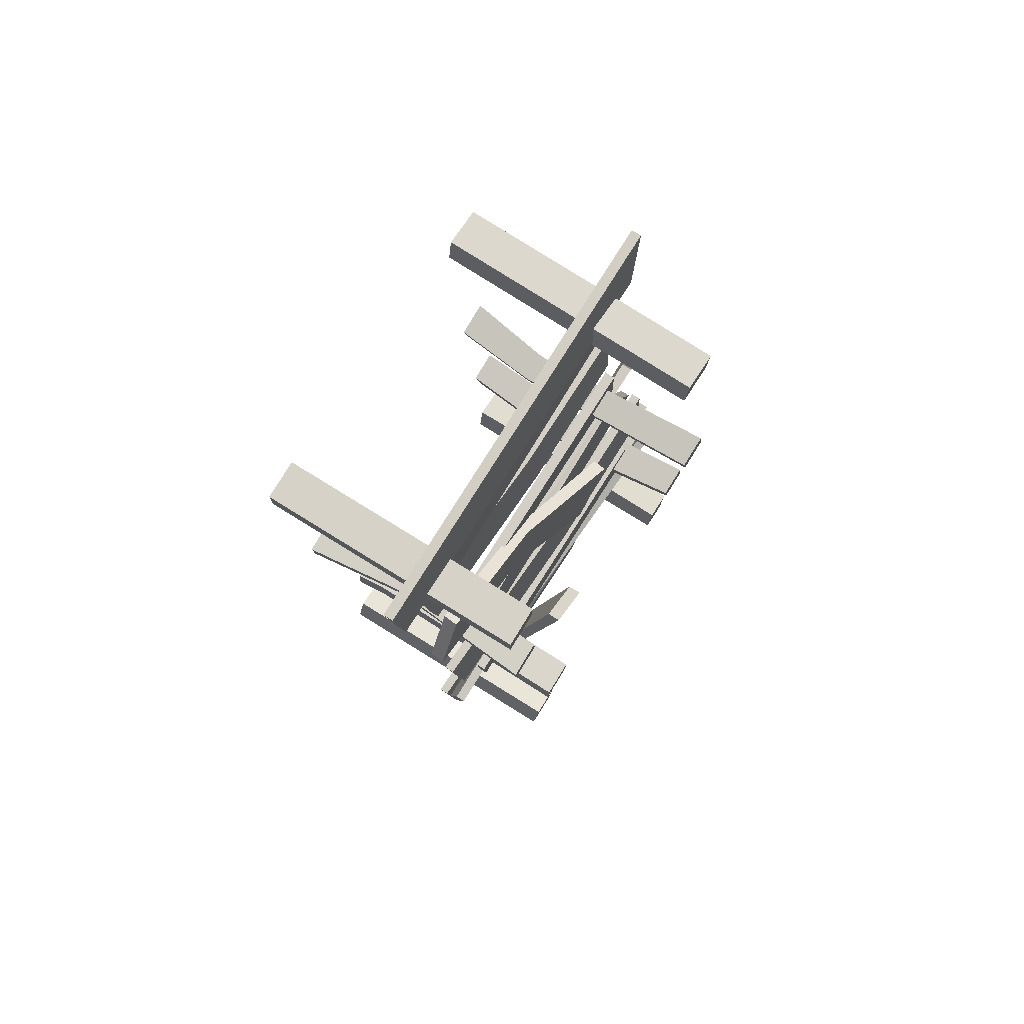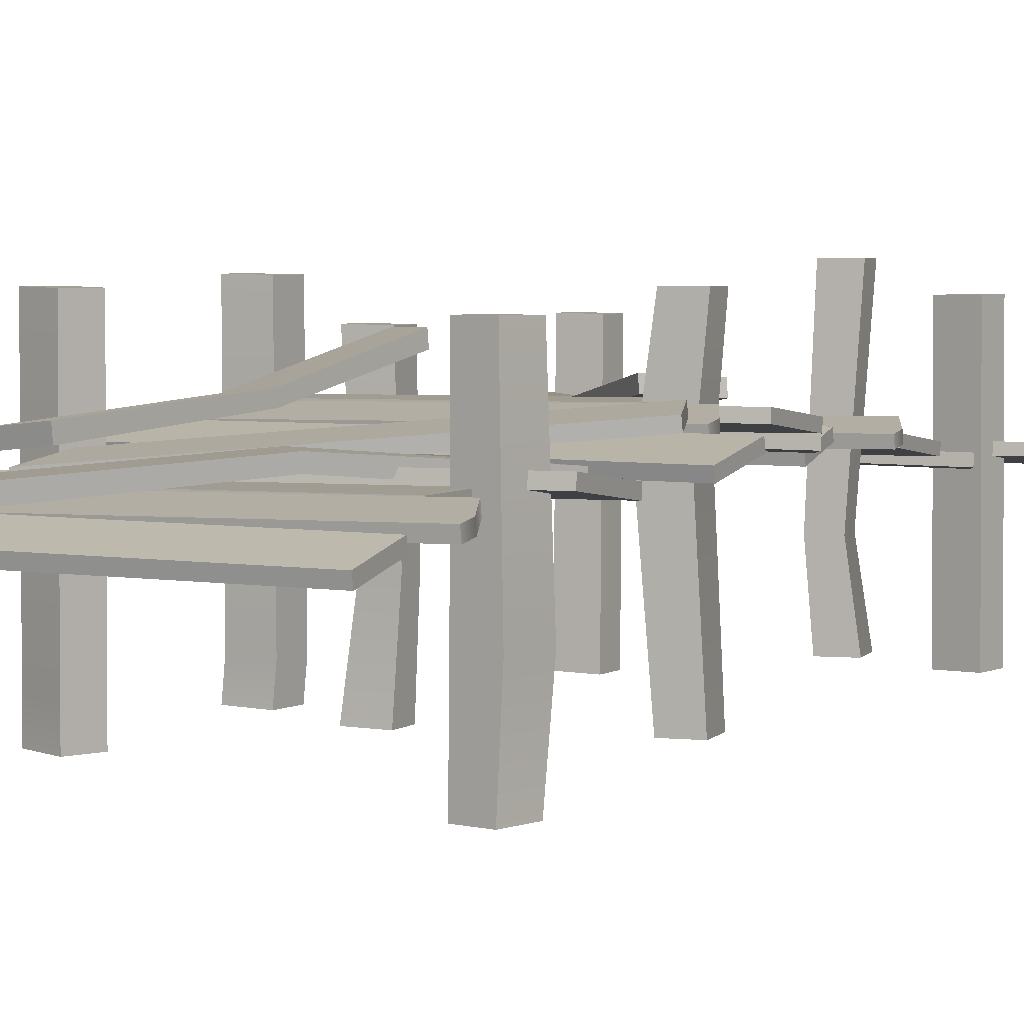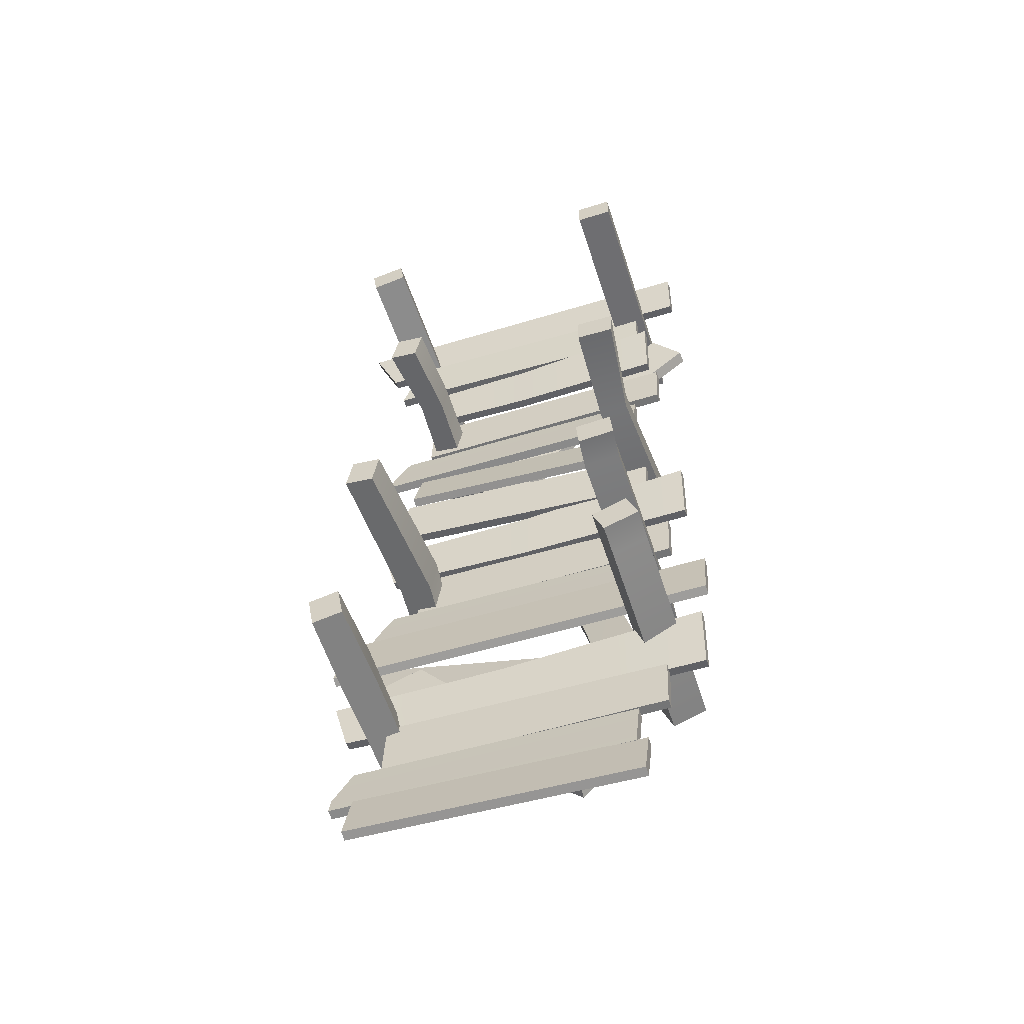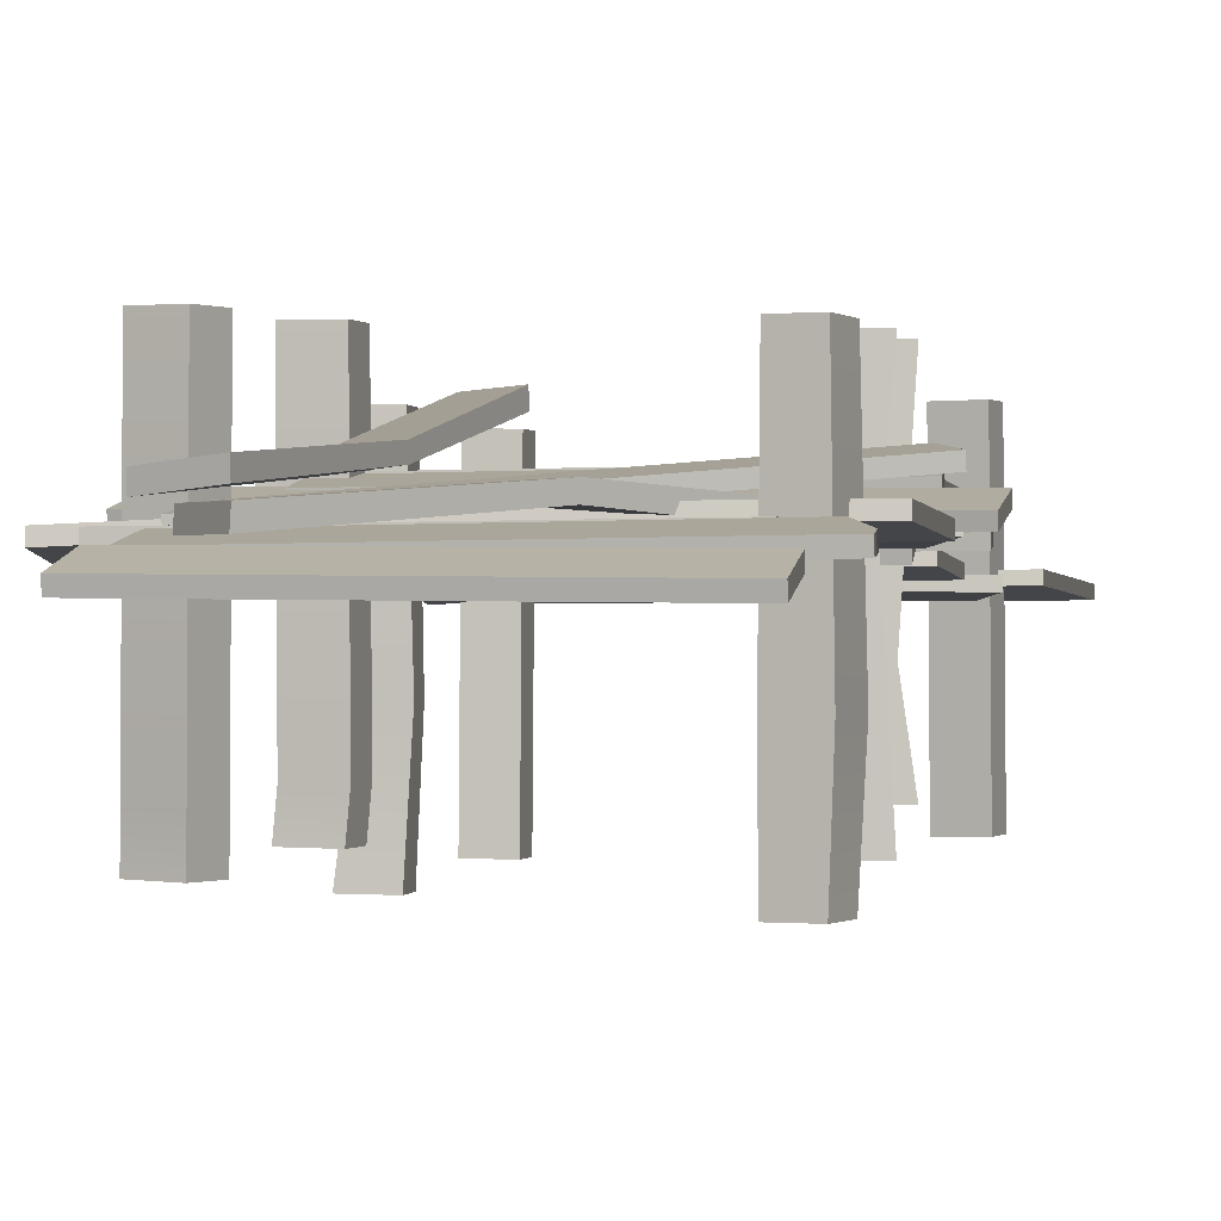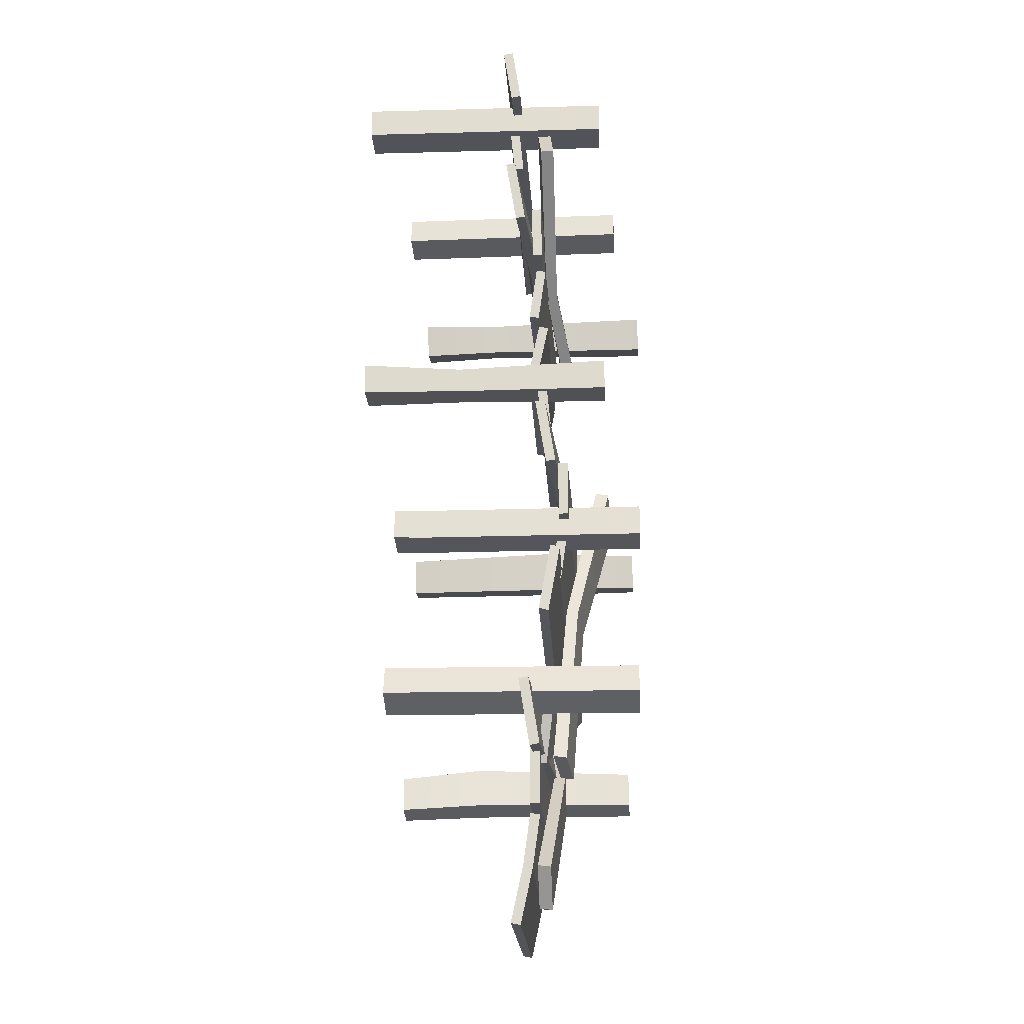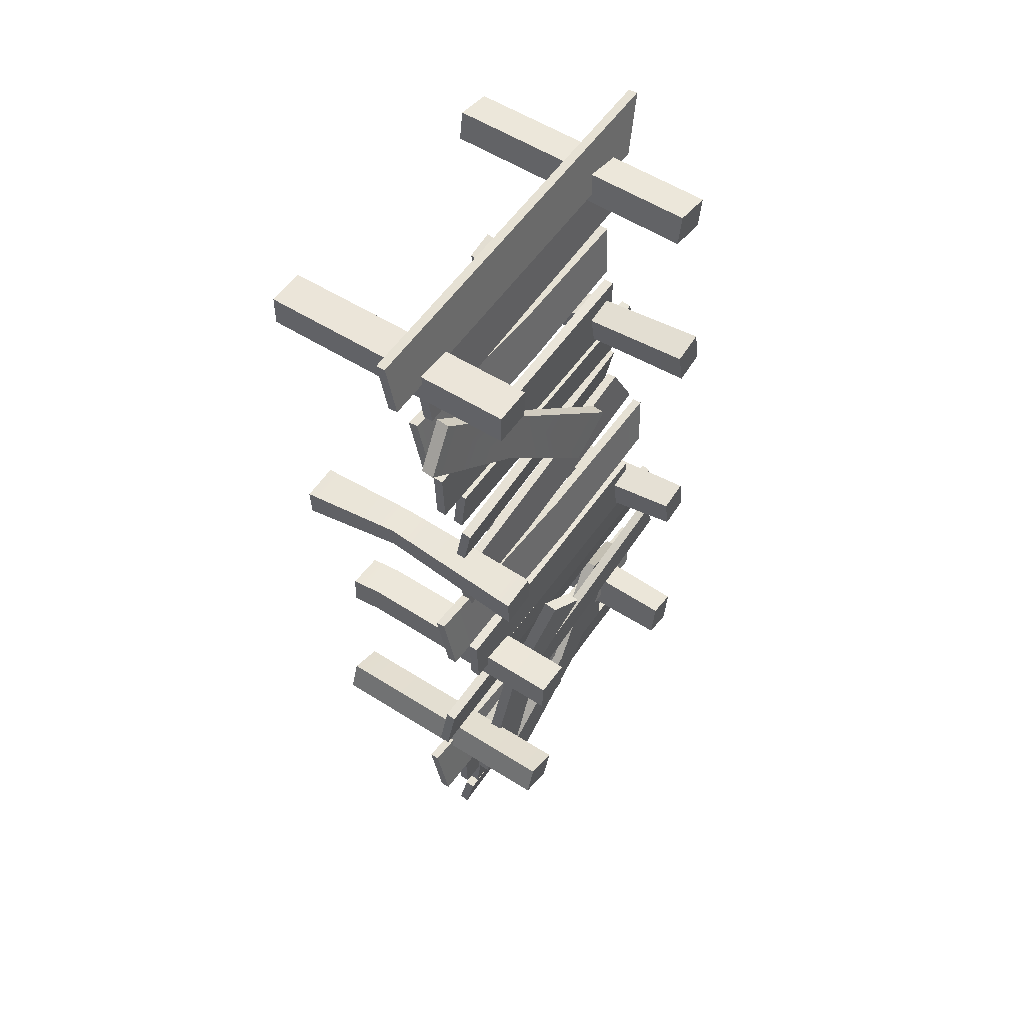
<metadata>
{"format":"obj","ext":"obj","renderer":"f3d","projection":"perspective","resolution":1024,"background":"white","views":[{"elev":78.7,"azim":122.1,"up":"+Z"},{"elev":4.6,"azim":-151.7,"up":"+Y"},{"elev":-57.5,"azim":18.4,"up":"+Z"},{"elev":0.1,"azim":-167.9,"up":"+Y"},{"elev":-22.1,"azim":93.2,"up":"+Z"},{"elev":54.0,"azim":124.4,"up":"+Z"}]}
</metadata>
<code>
g default
v -2.23 0.5542 2.128
v -2.147 0.7556 3.036
v 2.34 0.5925 1.702
v 2.423 0.7939 2.61
v 2.345 0.4317 1.737
v 2.428 0.6332 2.646
v -2.225 0.3935 2.163
v -2.142 0.5949 3.072
v -2.478 0.6648 4.048
v -2.798 0.5315 3.137
v 2.465 0.5935 3.782
v 2.413 0.4602 2.859
v 2.466 0.7564 3.759
v 2.414 0.6231 2.835
v -2.476 0.8277 4.024
v -2.797 0.6944 3.113
v -2.783 0.5704 3.406
v 2.428 0.499 3.128
v 2.429 0.6619 3.104
v -2.782 0.7333 3.382
v 3.004 0.7064 4.761
v 2.961 0.7064 3.827
v -1.938 0.7593 5.042
v -1.986 0.7593 3.998
v -1.94 0.5947 5.043
v -1.988 0.5947 3.998
v 3.002 0.5418 4.761
v 2.959 0.5418 3.827
v -2.194 0.2838 5.943
v -2.048 0.4123 5.124
v 2.946 0.05917 5.778
v 2.885 0.2358 4.665
v 2.949 0.2217 5.804
v 2.889 0.3984 4.69
v -2.191 0.4464 5.968
v -2.045 0.5749 5.15
v 0.1596 0.2503 5.865
v 0.1081 0.3964 4.944
v 0.1114 0.559 4.97
v 0.1629 0.4128 5.891
v -2.552 0.3287 6.056
v -2.162 0.2423 6.969
v 2.74 0.3676 5.816
v 2.782 0.2812 6.746
v 2.74 0.2037 5.801
v 2.783 0.1173 6.731
v -2.551 0.1648 6.04
v -2.162 0.07839 6.954
v -1.033 1.258 2.814
v -1.052 1.035 2.815
v 3.012 0.8834 6.325
v 2.993 0.6602 6.325
v 3.546 0.9546 5.664
v 3.527 0.7315 5.664
v -0.1887 1.298 2.428
v -0.2079 1.075 2.428
v 0.9062 0.8705 4.411
v 0.8894 0.6752 4.411
v 1.357 0.7375 3.832
v 1.374 0.9329 3.832
v -1.87 2.484 4.844
v -1.994 2.492 4.225
v -1.874 -1.8 4.811
v -1.997 -1.792 4.192
v -1.365 -1.802 4.709
v -1.488 -1.794 4.091
v -1.361 2.482 4.742
v -1.485 2.49 4.124
v -1.807 -0.4717 4.165
v -1.702 -0.4786 4.694
v -1.267 -0.4802 4.607
v -1.372 -0.4733 4.078
v -1.772 2.049 7.47
v -2.396 2.057 7.374
v -1.805 -2.234 7.462
v -2.428 -2.226 7.366
v -1.726 -2.236 6.949
v -2.349 -2.228 6.853
v -1.693 2.047 6.957
v -2.316 2.055 6.861
v 2.286 1.794 6.51
v 2.916 1.802 6.518
v 2.319 -2.49 6.514
v 2.949 -2.482 6.521
v 2.313 -2.492 7.033
v 2.943 -2.484 7.04
v 2.28 1.792 7.029
v 2.91 1.8 7.037
v -3.23 0.09041 8.074
v -2.824 0.2315 7.131
v 3.598 0.05173 7.756
v 3.556 0.1929 6.833
v 3.601 0.2144 7.78
v 3.559 0.3556 6.858
v -3.227 0.2531 8.099
v -2.821 0.3942 7.155
v -3.601 0.7549 -2.984
v -3.579 0.9563 -1.868
v 3.339 0.7932 -3.132
v 3.362 0.9946 -2.016
v 3.342 0.6324 -3.089
v 3.364 0.8339 -1.973
v -3.598 0.5942 -2.94
v -3.576 0.7956 -1.824
v -2.706 1.017 -0.9379
v -3.027 0.8839 -1.849
v 2.236 0.9458 -1.204
v 2.185 0.8125 -2.127
v 2.237 1.109 -1.227
v 2.186 0.9754 -2.151
v -2.705 1.18 -0.9615
v -3.026 1.047 -1.873
v -3.012 0.9227 -1.58
v 2.2 0.8514 -1.858
v 2.201 1.014 -1.882
v -3.011 1.086 -1.604
v 2.775 1.128 -0.2253
v 2.732 1.128 -1.159
v -2.167 1.181 0.05656
v -2.214 1.181 -0.9878
v -2.168 1.016 0.05664
v -2.216 1.016 -0.9877
v 2.773 0.9634 -0.2252
v 2.731 0.9634 -1.159
v -2.914 0.8113 0.9795
v -2.732 0.9398 0.1593
v 3.208 0.5866 0.77
v 3.146 0.7632 -0.3437
v 3.212 0.7492 0.7955
v 3.15 0.9258 -0.3182
v -2.91 0.9739 1.005
v -2.729 1.102 0.1849
v -0.1103 0.7777 0.8815
v -0.1635 0.9239 -0.03999
v -0.1598 1.086 -0.0144
v -0.1065 0.9403 0.907
v -2.796 0.7894 1.237
v -2.35 0.703 2.124
v 2.47 0.8283 0.6676
v 2.571 0.742 1.593
v 2.47 0.6645 0.6524
v 2.57 0.5781 1.577
v -2.797 0.6255 1.222
v -2.351 0.5391 2.109
v 1.254 1.824 -0.2221
v 1.255 1.602 -0.19
v 2.417 1.048 -5.405
v 2.418 0.8264 -5.373
v 1.584 1.138 -5.57
v 1.586 0.9162 -5.538
v 0.516 1.851 -0.7856
v 0.5174 1.629 -0.7534
v 1.728 1.25 -2.652
v 1.729 1.056 -2.624
v 1.001 1.134 -2.768
v 0.9993 1.328 -2.796
v -2.416 2.263 -0.1357
v -2.517 2.271 -0.7582
v -2.419 -2.02 -0.1688
v -2.519 -2.012 -0.7913
v -1.906 -2.022 -0.2515
v -2.007 -2.014 -0.8739
v -1.904 2.261 -0.2184
v -2.004 2.269 -0.8408
v -2.381 0.5488 -0.8336
v -2.268 0.5398 -0.1331
v -1.691 0.5376 -0.2262
v -1.804 0.5467 -0.9266
v 2.095 1.794 1.272
v 2.725 1.802 1.247
v 2.128 -2.49 1.274
v 2.758 -2.482 1.249
v 2.149 -2.492 1.793
v 2.779 -2.484 1.768
v 2.116 1.792 1.791
v 2.746 1.8 1.766
v 2.554 -0.7882 1.321
v 2.043 -0.7947 1.342
v 2.06 -0.7962 1.762
v 2.57 -0.7897 1.741
v 1.843 2.357 -1.499
v 2.472 2.365 -1.454
v 1.876 -1.927 -1.494
v 2.505 -1.919 -1.448
v 1.838 -1.929 -0.9764
v 2.467 -1.921 -0.9307
v 1.805 2.355 -0.9817
v 2.434 2.363 -0.936
v 1.828 -1.414 -1.493
v 2.457 -1.406 -1.447
v 2.419 -1.408 -0.9295
v 1.79 -1.416 -0.9752
v -2.807 2.093 -4.617
v -2.694 2.101 -5.237
v -2.798 -2.191 -4.649
v -2.685 -2.183 -5.269
v -2.287 -2.193 -4.556
v -2.174 -2.185 -5.176
v -2.296 2.091 -4.524
v -2.183 2.099 -5.144
v -2.729 -0.7309 -5.215
v -2.857 -0.7399 -4.516
v -2.281 -0.742 -4.411
v -2.153 -0.733 -5.11
v -2.843 0.2188 -7.864
v -2.801 0.4203 -6.953
v 2.101 0.2571 -8.099
v 2.143 0.4585 -7.187
v 2.104 0.09637 -8.063
v 2.146 0.2978 -7.152
v -2.84 0.0581 -7.829
v -2.799 0.2595 -6.917
v -2.936 0.4897 -5.968
v -3.257 0.3564 -6.879
v 2.006 0.4184 -6.234
v 1.954 0.2851 -7.157
v 2.007 0.5813 -6.257
v 1.955 0.448 -7.181
v -2.935 0.6526 -5.992
v -3.256 0.5193 -6.903
v -3.242 0.3953 -6.61
v 1.969 0.3239 -6.888
v 1.97 0.4868 -6.912
v -3.241 0.5582 -6.634
v 2.545 0.6005 -5.255
v 2.502 0.6005 -6.189
v -2.397 0.6534 -4.973
v -2.445 0.6534 -6.018
v -2.399 0.4888 -4.973
v -2.447 0.4888 -6.018
v 2.543 0.4359 -5.255
v 2.5 0.4359 -6.189
v -3.421 0.5113 -4.038
v -3.22 0.6397 -4.859
v 3.254 0.2866 -4.273
v 3.191 0.4632 -5.386
v 3.258 0.4492 -4.247
v 3.195 0.6258 -5.361
v -3.417 0.6738 -4.012
v -3.216 0.8023 -4.833
v -0.364 0.4777 -4.148
v -0.4182 0.6239 -5.069
v -0.4143 0.7864 -5.043
v -0.36 0.6403 -4.122
v 2.138 0.5374 -5.408
v 2.133 0.6588 -4.401
v -3.387 1.039 -3.159
v -3.03 1.125 -2.3
v -3.381 1.202 -3.178
v -3.023 1.288 -2.319
v 2.145 0.7007 -5.427
v 2.14 0.8222 -4.42
v -2.755 0.549 -3.742
v -2.775 0.7709 -3.765
v 0.9508 0.5206 -7.626
v 0.9306 0.7425 -7.649
v 1.544 0.5189 -7.013
v 1.523 0.7408 -7.036
v -1.879 0.5473 -3.432
v -1.899 0.7692 -3.455
v -0.9716 0.7517 -5.541
v -0.9893 0.9459 -5.561
v -0.4702 0.9444 -5.024
v -0.4525 0.7502 -5.004
v 2.198 2.275 -4.592
v 2.788 2.283 -4.37
v 2.228 -2.009 -4.578
v 2.818 -2.001 -4.355
v 2.045 -2.011 -4.092
v 2.635 -2.003 -3.87
v 2.015 2.273 -4.106
v 2.605 2.281 -3.884
v 2.224 -1.497 -4.58
v 2.814 -1.489 -4.357
v 2.631 -1.491 -3.872
v 2.041 -1.499 -4.094
g wood_bridge:polySurface1
f 1 2 4 3
f 3 4 6 5
f 5 6 8 7
f 7 8 2 1
f 2 8 6 4
f 7 1 3 5
f 9 17 18 11
f 11 18 19 13
f 13 19 20 15
f 15 20 17 9
f 10 16 14 12
f 15 9 11 13
f 17 10 12 18
f 19 18 12 14
f 20 19 14 16
f 17 20 16 10
f 21 22 24 23
f 23 24 26 25
f 25 26 28 27
f 27 28 22 21
f 22 28 26 24
f 27 21 23 25
f 37 38 32 31
f 31 32 34 33
f 33 34 39 40
f 35 36 30 29
f 38 39 34 32
f 40 37 31 33
f 29 30 38 37
f 30 36 39 38
f 40 39 36 35
f 35 29 37 40
f 41 42 44 43
f 43 44 46 45
f 45 46 48 47
f 47 48 42 41
f 42 48 46 44
f 47 41 43 45
f 57 58 52 51
f 51 52 54 53
f 53 54 59 60
f 55 56 50 49
f 58 59 54 52
f 60 57 51 53
f 49 50 58 57
f 50 56 59 58
f 60 59 56 55
f 55 49 57 60
f 61 62 69 70
f 63 64 66 65
f 71 72 68 67
f 67 68 62 61
f 62 68 72 69
f 67 61 70 71
f 70 69 64 63
f 71 70 63 65
f 65 66 72 71
f 69 72 66 64
f 73 74 76 75
f 75 76 78 77
f 77 78 80 79
f 79 80 74 73
f 74 80 78 76
f 79 73 75 77
f 81 82 84 83
f 83 84 86 85
f 85 86 88 87
f 87 88 82 81
f 82 88 86 84
f 87 81 83 85
f 89 90 92 91
f 91 92 94 93
f 93 94 96 95
f 95 96 90 89
f 90 96 94 92
f 95 89 91 93
f 97 98 100 99
f 99 100 102 101
f 101 102 104 103
f 103 104 98 97
f 98 104 102 100
f 103 97 99 101
f 105 113 114 107
f 107 114 115 109
f 109 115 116 111
f 111 116 113 105
f 106 112 110 108
f 111 105 107 109
f 113 106 108 114
f 115 114 108 110
f 116 115 110 112
f 113 116 112 106
f 117 118 120 119
f 119 120 122 121
f 121 122 124 123
f 123 124 118 117
f 118 124 122 120
f 123 117 119 121
f 133 134 128 127
f 127 128 130 129
f 129 130 135 136
f 131 132 126 125
f 134 135 130 128
f 136 133 127 129
f 125 126 134 133
f 126 132 135 134
f 136 135 132 131
f 131 125 133 136
f 137 138 140 139
f 139 140 142 141
f 141 142 144 143
f 143 144 138 137
f 138 144 142 140
f 143 137 139 141
f 153 154 148 147
f 147 148 150 149
f 149 150 155 156
f 151 152 146 145
f 154 155 150 148
f 156 153 147 149
f 145 146 154 153
f 146 152 155 154
f 156 155 152 151
f 151 145 153 156
f 157 158 165 166
f 159 160 162 161
f 167 168 164 163
f 163 164 158 157
f 158 164 168 165
f 163 157 166 167
f 166 165 160 159
f 167 166 159 161
f 161 162 168 167
f 165 168 162 160
f 169 170 177 178
f 171 172 174 173
f 179 180 176 175
f 175 176 170 169
f 170 176 180 177
f 175 169 178 179
f 178 177 172 171
f 179 178 171 173
f 173 174 180 179
f 177 180 174 172
f 189 190 184 183
f 183 184 186 185
f 185 186 191 192
f 187 188 182 181
f 190 191 186 184
f 192 189 183 185
f 181 182 190 189
f 182 188 191 190
f 192 191 188 187
f 187 181 189 192
f 193 194 201 202
f 195 196 198 197
f 203 204 200 199
f 199 200 194 193
f 194 200 204 201
f 199 193 202 203
f 202 201 196 195
f 203 202 195 197
f 197 198 204 203
f 201 204 198 196
f 205 206 208 207
f 207 208 210 209
f 209 210 212 211
f 211 212 206 205
f 206 212 210 208
f 211 205 207 209
f 213 221 222 215
f 215 222 223 217
f 217 223 224 219
f 219 224 221 213
f 214 220 218 216
f 219 213 215 217
f 221 214 216 222
f 223 222 216 218
f 224 223 218 220
f 221 224 220 214
f 225 226 228 227
f 227 228 230 229
f 229 230 232 231
f 231 232 226 225
f 226 232 230 228
f 231 225 227 229
f 241 242 236 235
f 235 236 238 237
f 237 238 243 244
f 239 240 234 233
f 242 243 238 236
f 244 241 235 237
f 233 234 242 241
f 234 240 243 242
f 244 243 240 239
f 239 233 241 244
f 245 246 248 247
f 247 248 250 249
f 249 250 252 251
f 251 252 246 245
f 246 252 250 248
f 251 245 247 249
f 261 262 256 255
f 255 256 258 257
f 257 258 263 264
f 259 260 254 253
f 262 263 258 256
f 264 261 255 257
f 253 254 262 261
f 254 260 263 262
f 264 263 260 259
f 259 253 261 264
f 273 274 268 267
f 267 268 270 269
f 269 270 275 276
f 271 272 266 265
f 274 275 270 268
f 276 273 267 269
f 265 266 274 273
f 266 272 275 274
f 276 275 272 271
f 271 265 273 276

</code>
